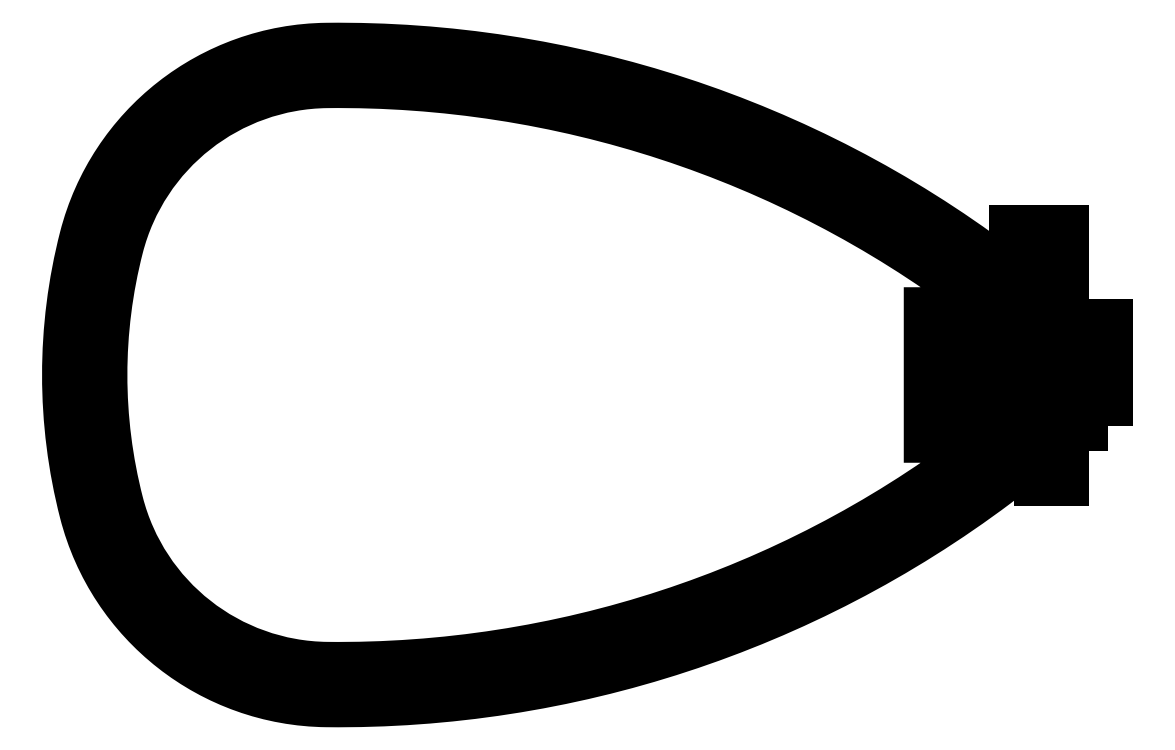
<metadata>
{"format":"dxf","ext":"dxf","renderer":"ezdxf+matplotlib","layout":"modelspace","background":"white","min_lineweight":24,"dpi":150}
</metadata>
<code>
0
SECTION
2
ENTITIES
0
LWPOLYLINE
8
0
90
20
70
1
43
0
10
25.13
20
8.13
10
25.13
20
6.922
10
32.49
20
6.922
42
0.1886
10
29.23
20
12.19
42
0.1651
10
-26.98
20
30.59
42
0.3394
10
-46.62
20
15.18
42
0.1262
10
-46.62
20
-7.584
42
0.3394
10
-26.98
20
-22.99
42
0.1651
10
29.23
20
-4.587
42
0.1886
10
32.49
20
0.6775
10
25.13
20
0.6775
10
25.13
20
-0.5301
10
31.11
20
-0.5301
42
-0.1391
10
28.63
20
-3.787
42
-0.1651
10
-26.97
20
-21.99
42
-0.3394
10
-45.65
20
-7.336
42
-0.1262
10
-45.65
20
14.94
42
-0.3394
10
-26.97
20
29.59
42
-0.1651
10
28.63
20
11.39
42
-0.1391
10
31.11
20
8.13
0
LWPOLYLINE
8
0
90
20
70
1
43
0
10
33.61
20
5.922
10
24.13
20
5.922
10
24.13
20
9.13
10
29.44
20
9.13
42
0.07857
10
28.03
20
10.59
42
0.1651
10
-26.96
20
28.59
42
0.3394
10
-44.68
20
14.69
42
0.1262
10
-44.68
20
-7.087
42
0.3394
10
-26.96
20
-20.99
42
0.1651
10
28.03
20
-2.987
42
0.07857
10
29.44
20
-1.53
10
24.13
20
-1.53
10
24.13
20
1.678
10
33.61
20
1.678
42
-0.2212
10
29.83
20
-5.387
42
-0.1651
10
-26.99
20
-23.99
42
-0.3394
10
-47.59
20
-7.833
42
-0.1262
10
-47.59
20
15.43
42
-0.3394
10
-26.99
20
31.59
42
-0.1651
10
29.83
20
12.99
42
-0.2212
0
LWPOLYLINE
8
0
90
4
70
1
43
0
10
31.35
20
-5.18
10
35.59
20
-5.18
10
35.59
20
16.09
10
31.35
20
16.09
0
LWPOLYLINE
8
0
90
4
70
1
43
0
10
39.37
20
-0.5301
10
24.13
20
-0.5301
10
24.13
20
8.13
10
39.37
20
8.13
0
ENDSEC
0
EOF

</code>
